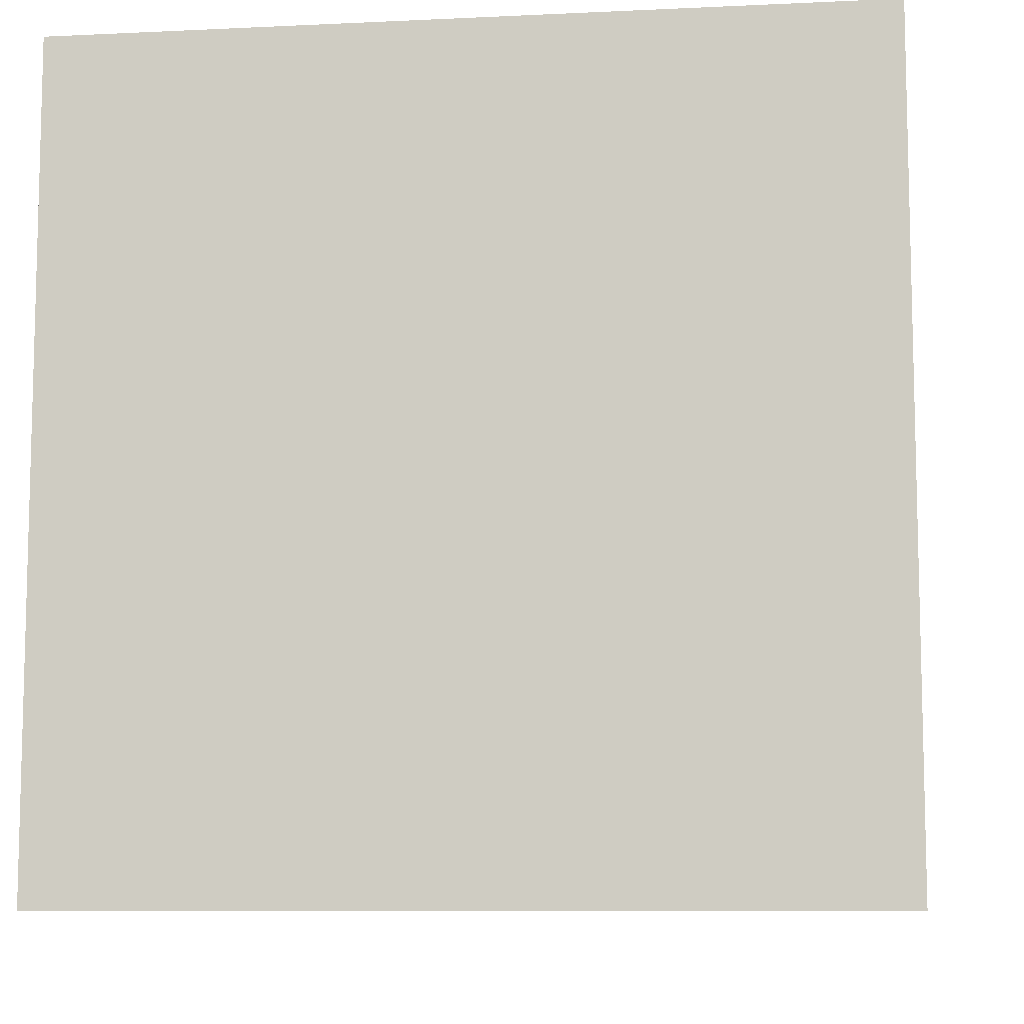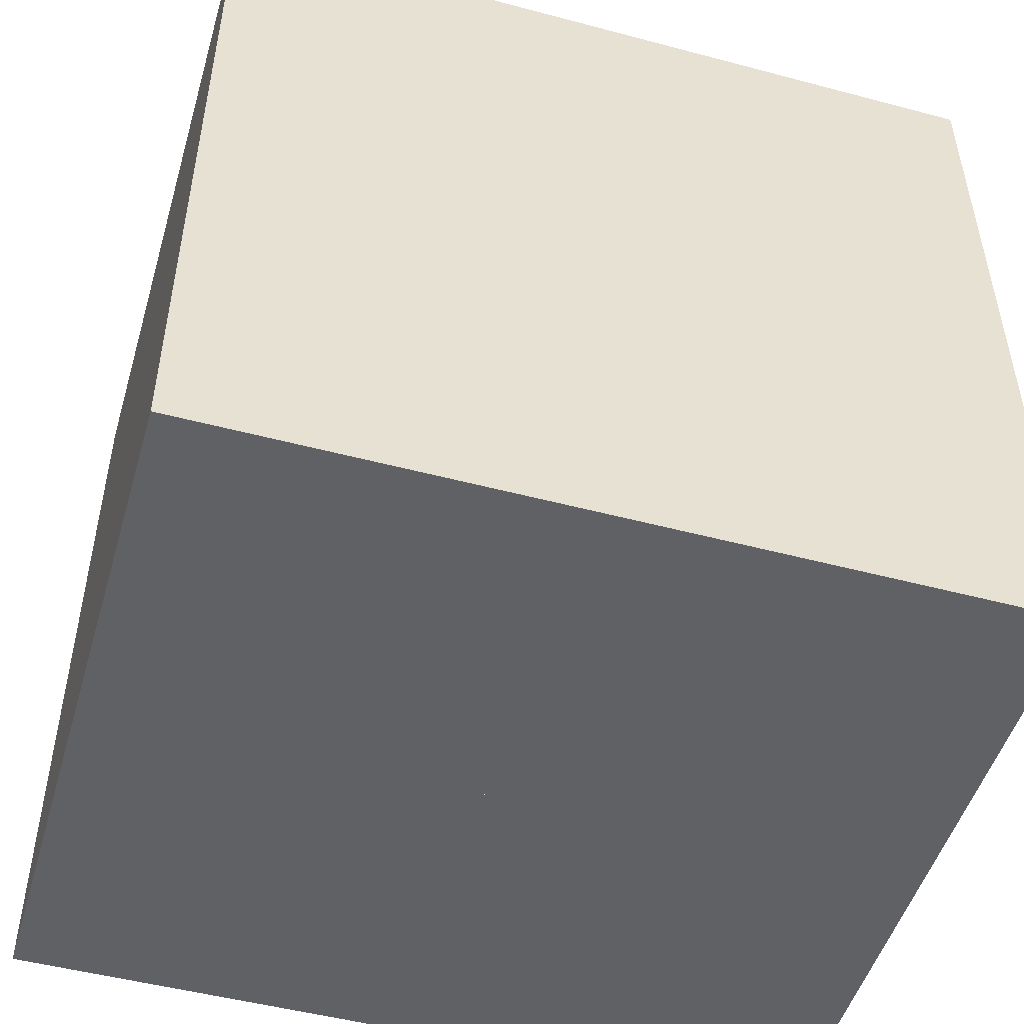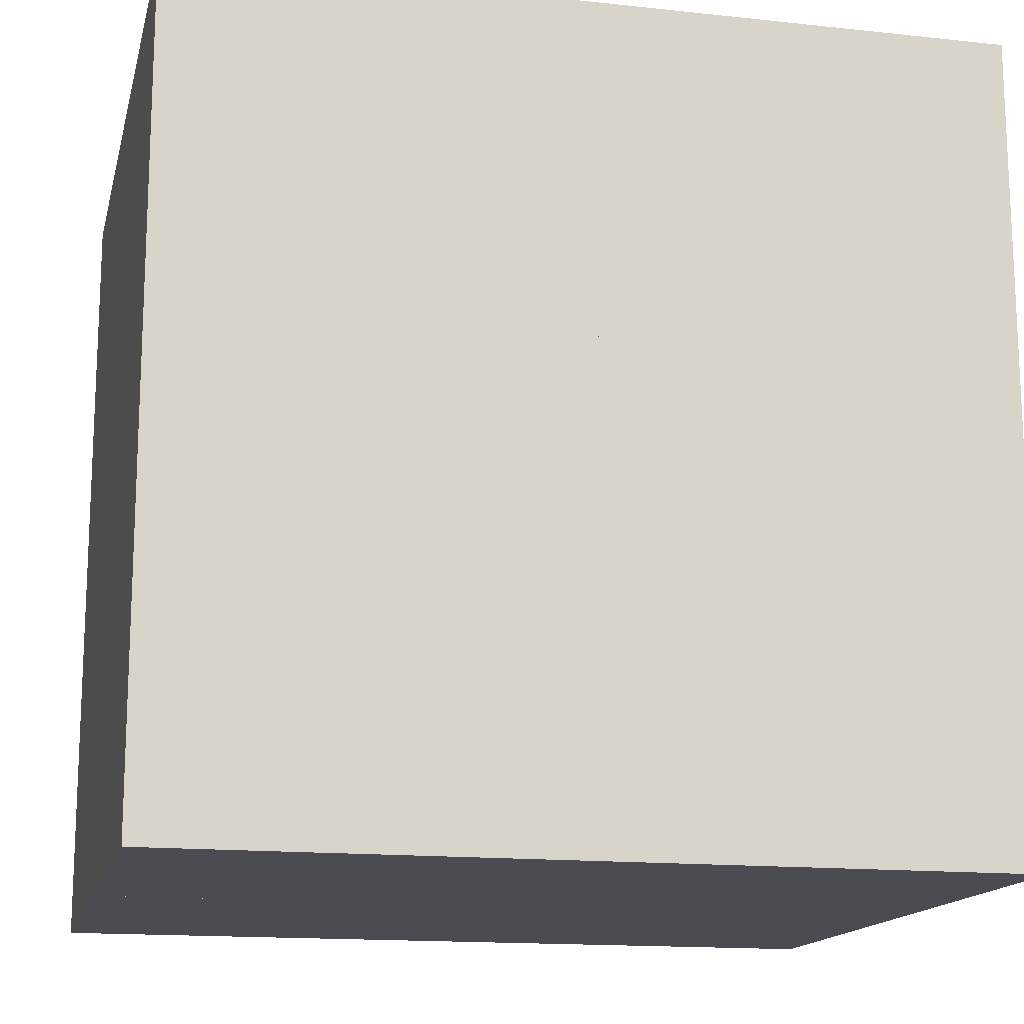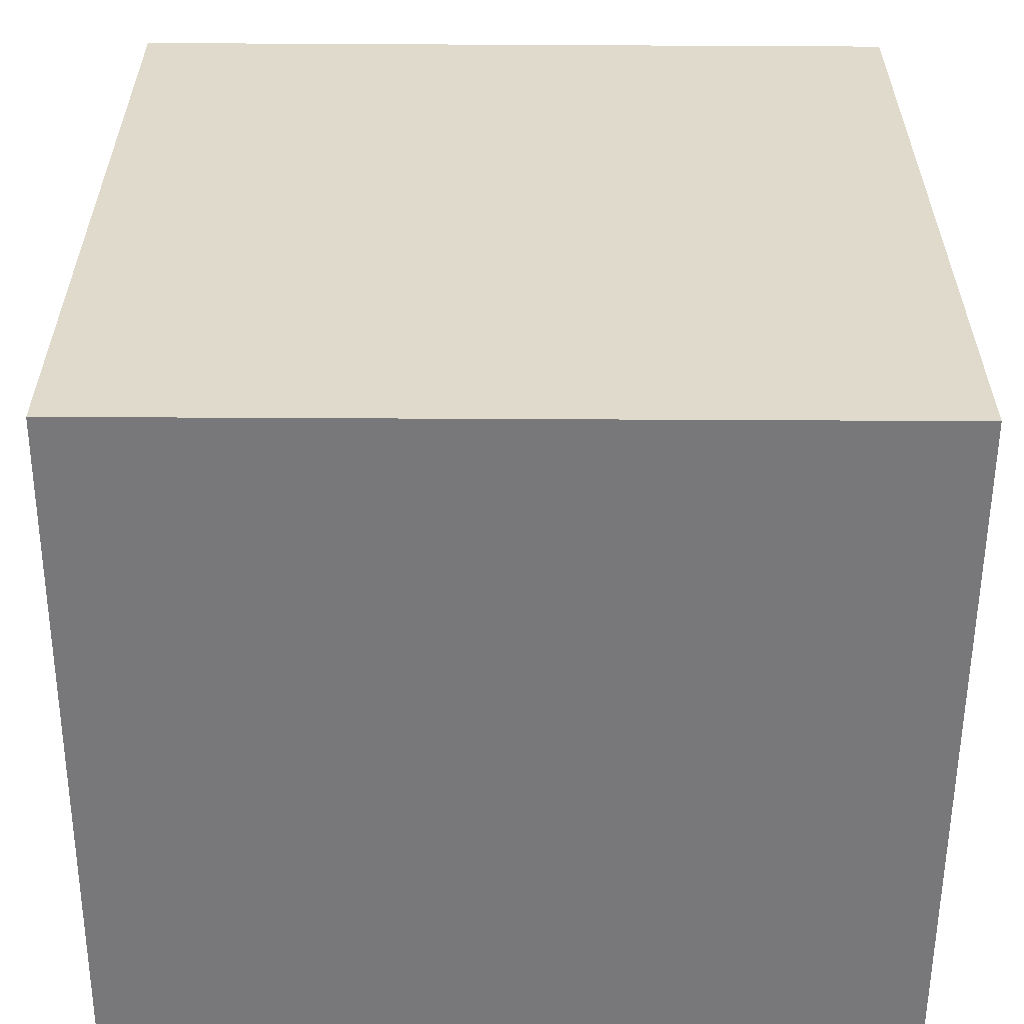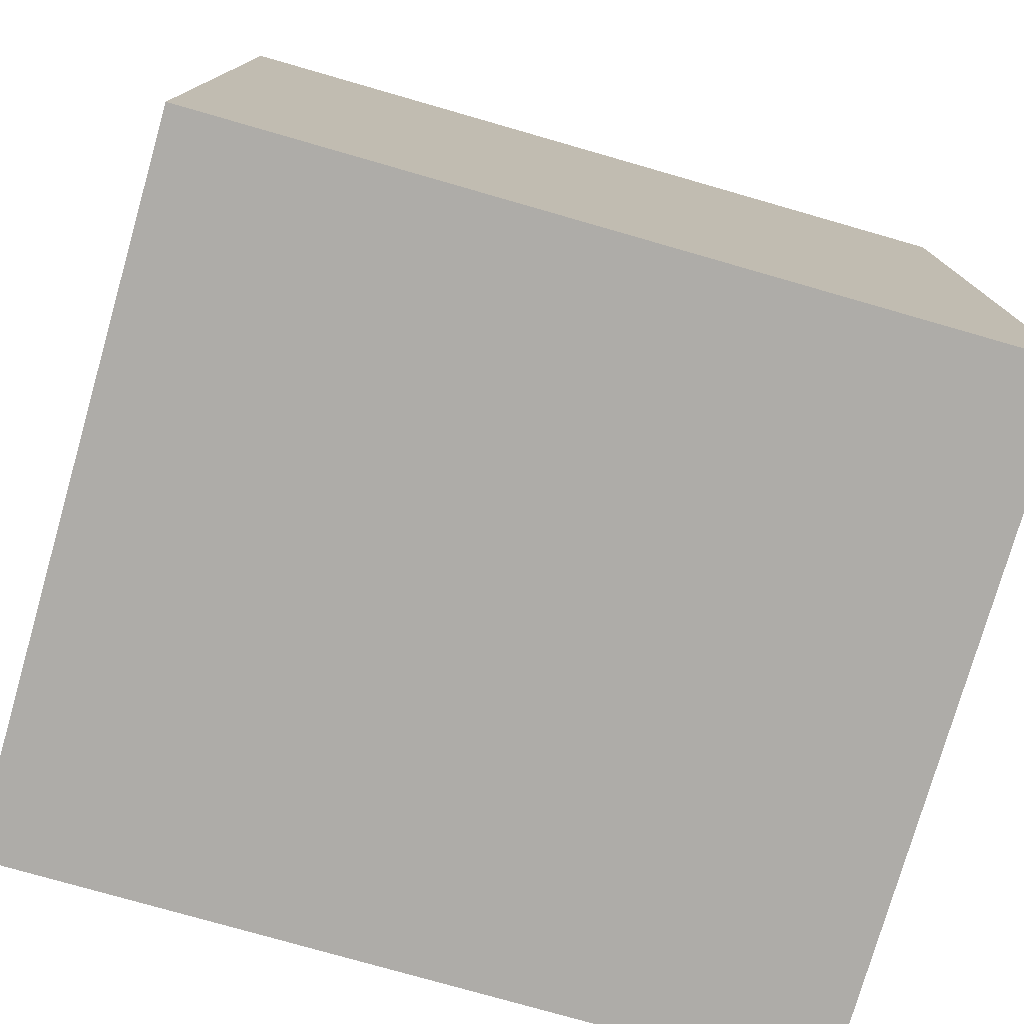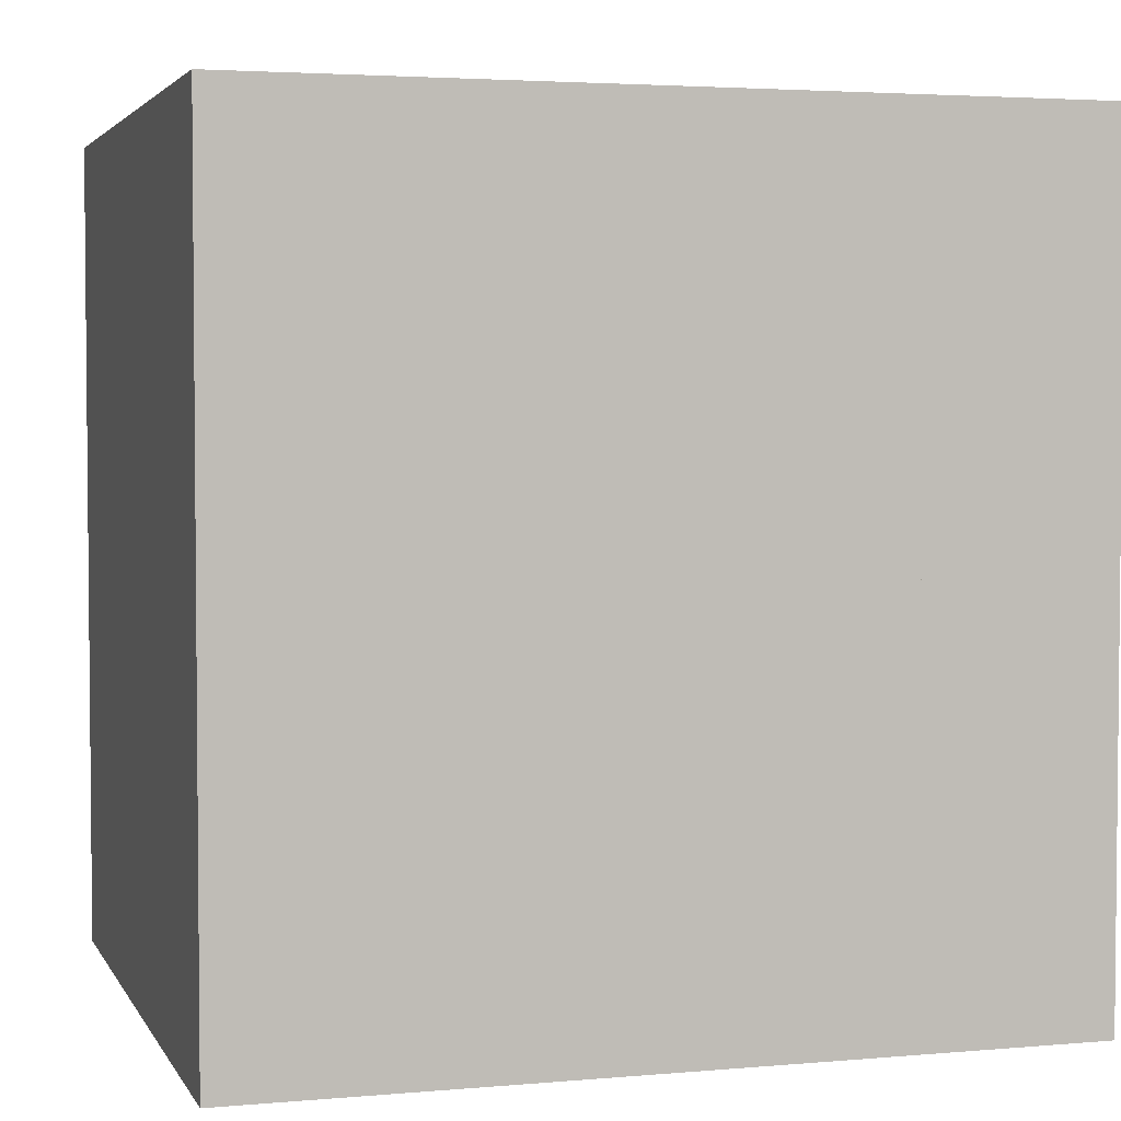
<metadata>
{"format":"obj","ext":"obj","renderer":"f3d","projection":"perspective","resolution":1024,"background":"white","views":[{"elev":-9.0,"azim":97.2,"up":"+Z"},{"elev":-49.9,"azim":73.7,"up":"+Z"},{"elev":-15.3,"azim":-102.9,"up":"+Y"},{"elev":-57.6,"azim":89.7,"up":"+Z"},{"elev":-77.0,"azim":-106.0,"up":"+Z"},{"elev":3.4,"azim":-106.6,"up":"+Z"}]}
</metadata>
<code>
o Cube
v 0.03 0.069 -0.035
v 0.03 -0.069 -0.035
v 0.03 0.069 0.035
v 0.03 -0.069 0.035
v -0.03 0.069 -0.035
v -0.03 -0.069 -0.035
v -0.03 0.069 0.035
v -0.03 -0.069 0.035
f 1 5 7 3
f 4 3 7 8
f 8 7 5 6
f 6 2 4 8
f 2 1 3 4
f 6 5 1 2
o Cube.002
v 0.03 0.069 -0.105
v 0.03 -0.069 -0.105
v 0.03 0.069 -0.035
v 0.03 -0.069 -0.035
v -0.03 0.069 -0.105
v -0.03 -0.069 -0.105
v -0.03 0.069 -0.035
v -0.03 -0.069 -0.035
f 9 13 15 11
f 12 11 15 16
f 16 15 13 14
f 14 10 12 16
f 10 9 11 12
f 14 13 9 10
o Cube.003
v -0.03 0.069 -0.105
v -0.03 -0.069 -0.105
v -0.03 0.069 -0.035
v -0.03 -0.069 -0.035
v -0.09 0.069 -0.105
v -0.09 -0.069 -0.105
v -0.09 0.069 -0.035
v -0.09 -0.069 -0.035
f 17 21 23 19
f 20 19 23 24
f 24 23 21 22
f 22 18 20 24
f 18 17 19 20
f 22 21 17 18
o Cube.005
v -0.03 0.069 -0.035
v -0.03 -0.069 -0.035
v -0.03 0.069 0.035
v -0.03 -0.069 0.035
v -0.09 0.069 -0.035
v -0.09 -0.069 -0.035
v -0.09 0.069 0.035
v -0.09 -0.069 0.035
f 25 29 31 27
f 28 27 31 32
f 32 31 29 30
f 30 26 28 32
f 26 25 27 28
f 30 29 25 26

</code>
